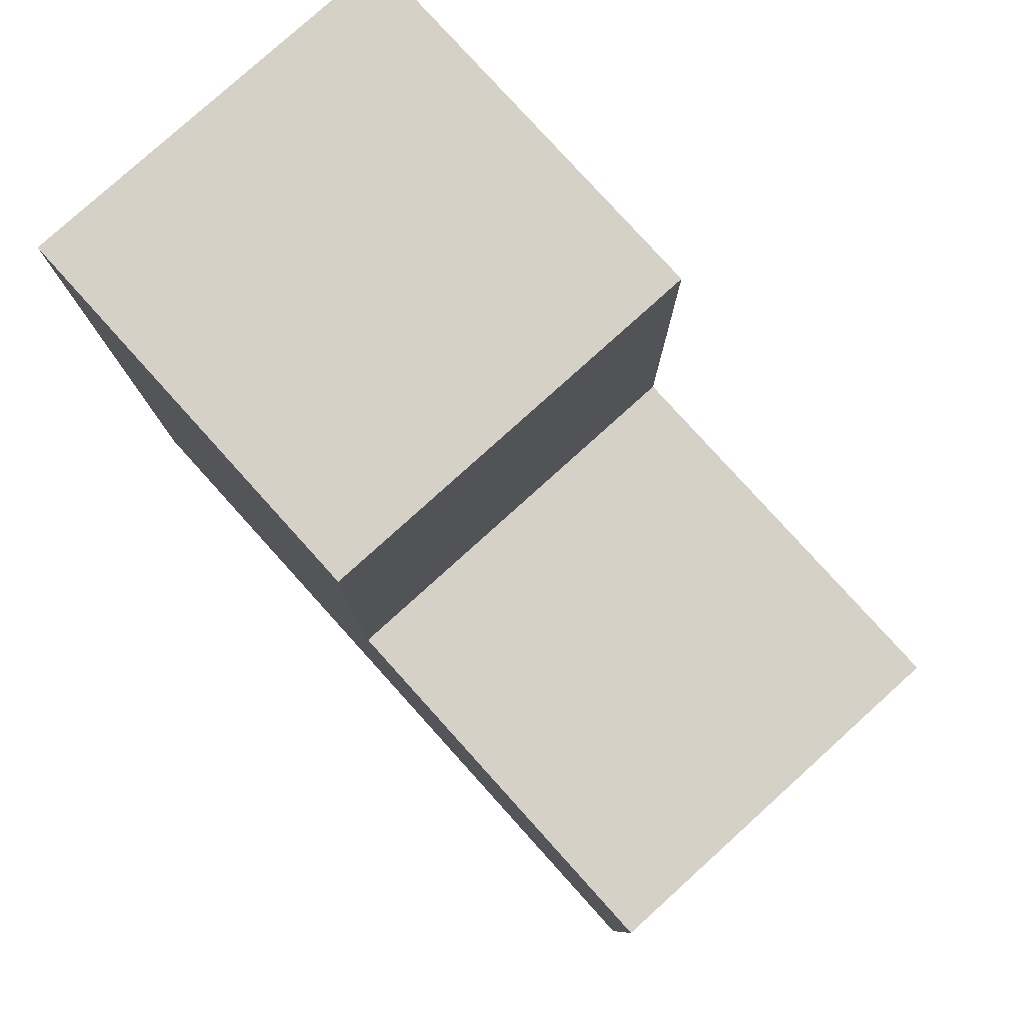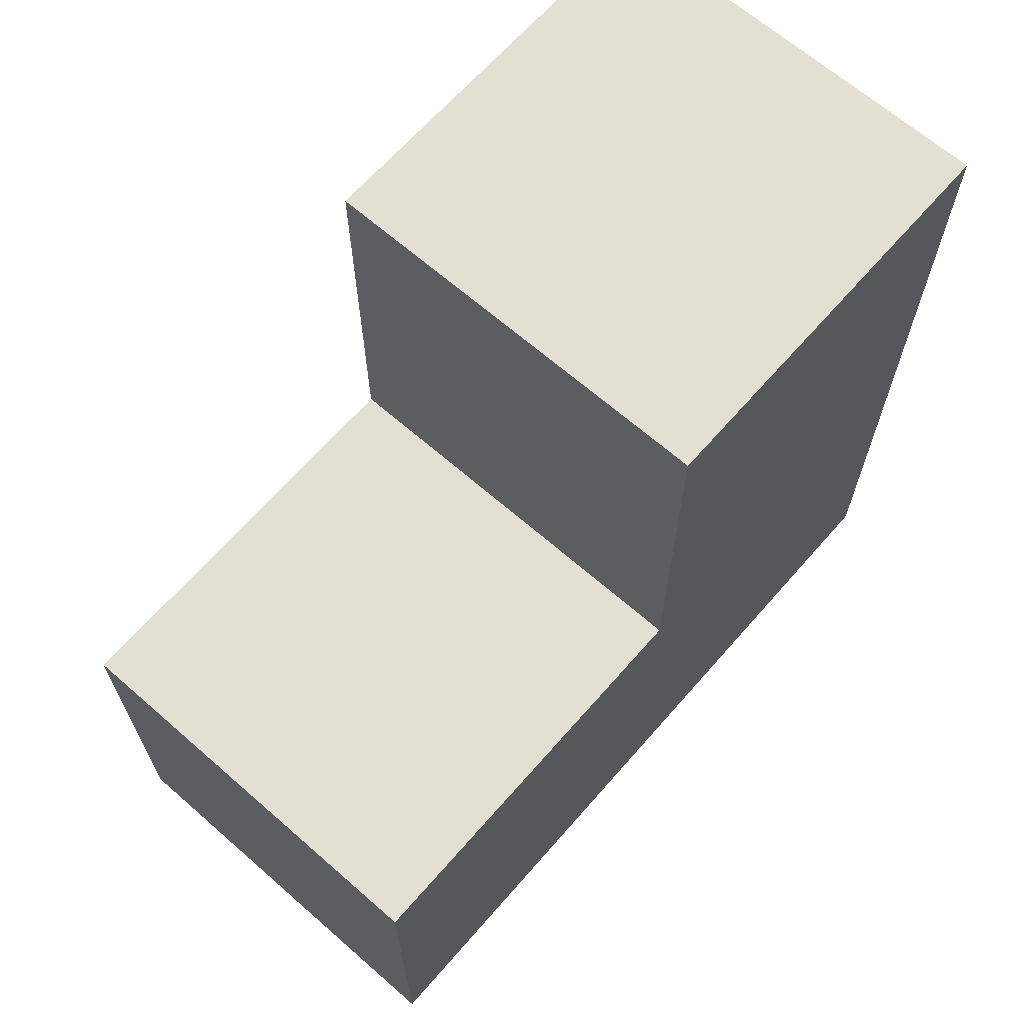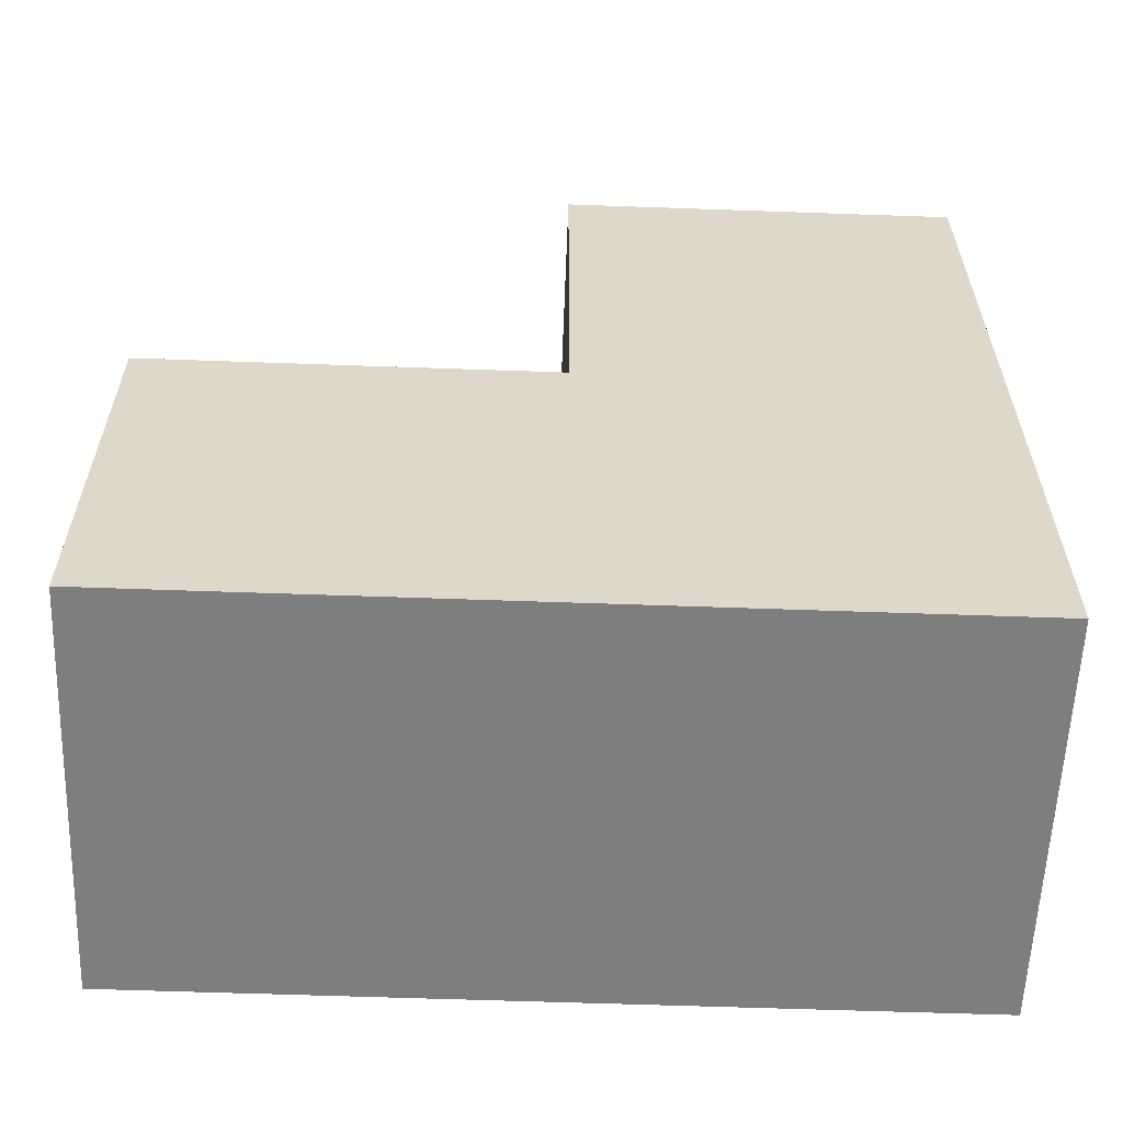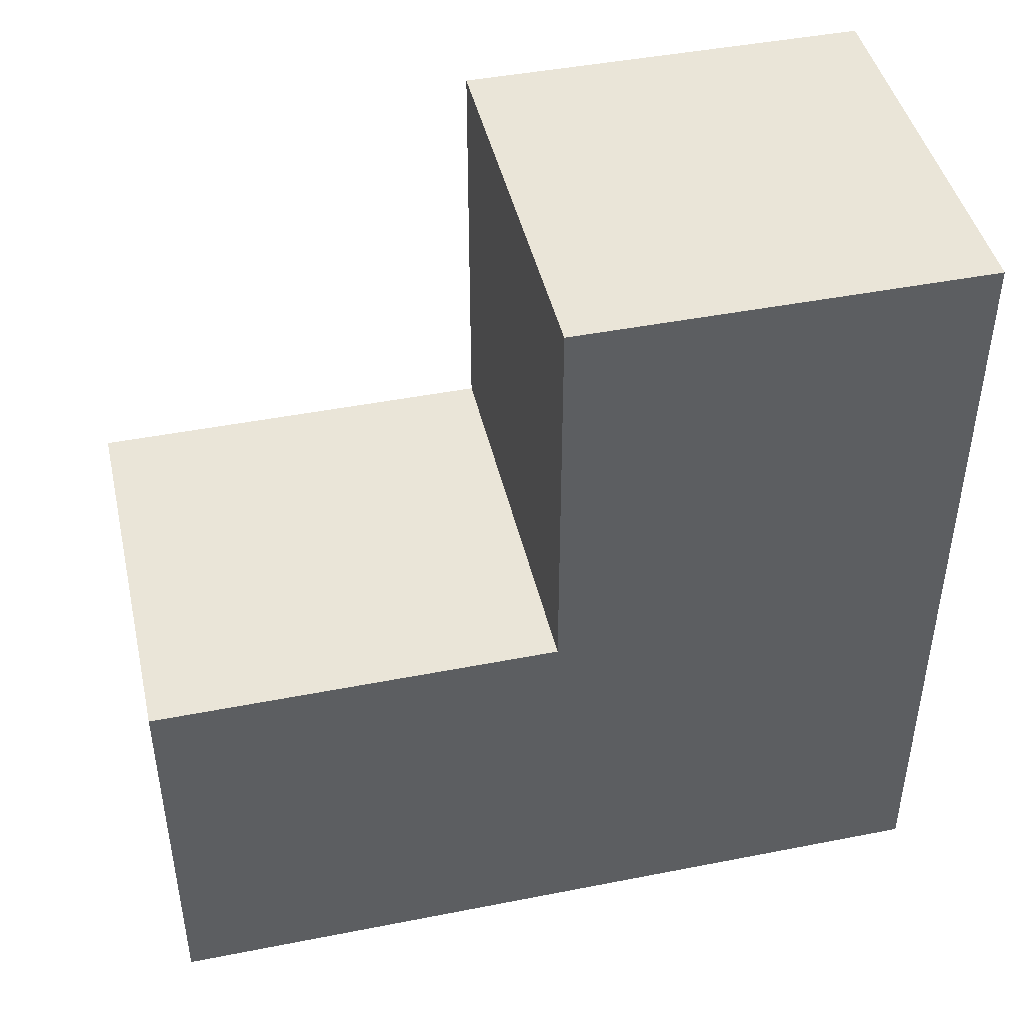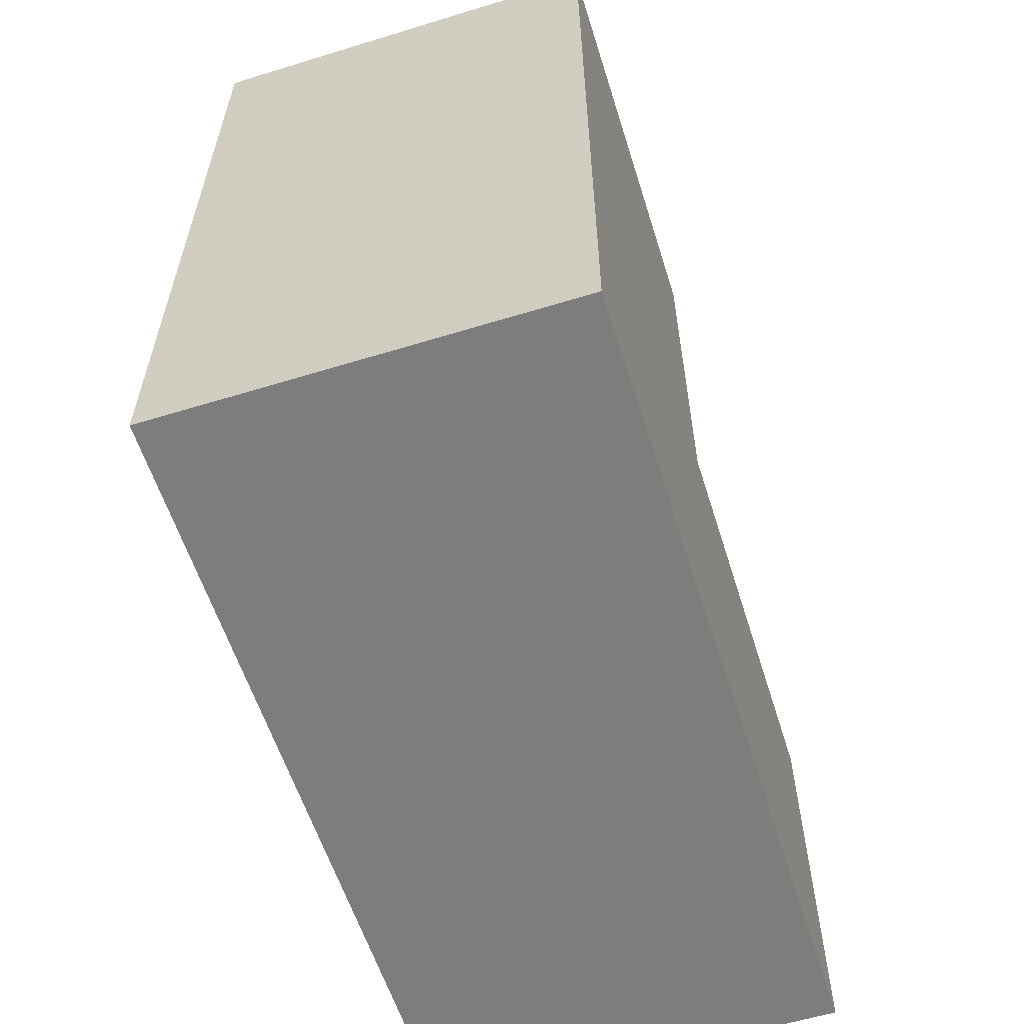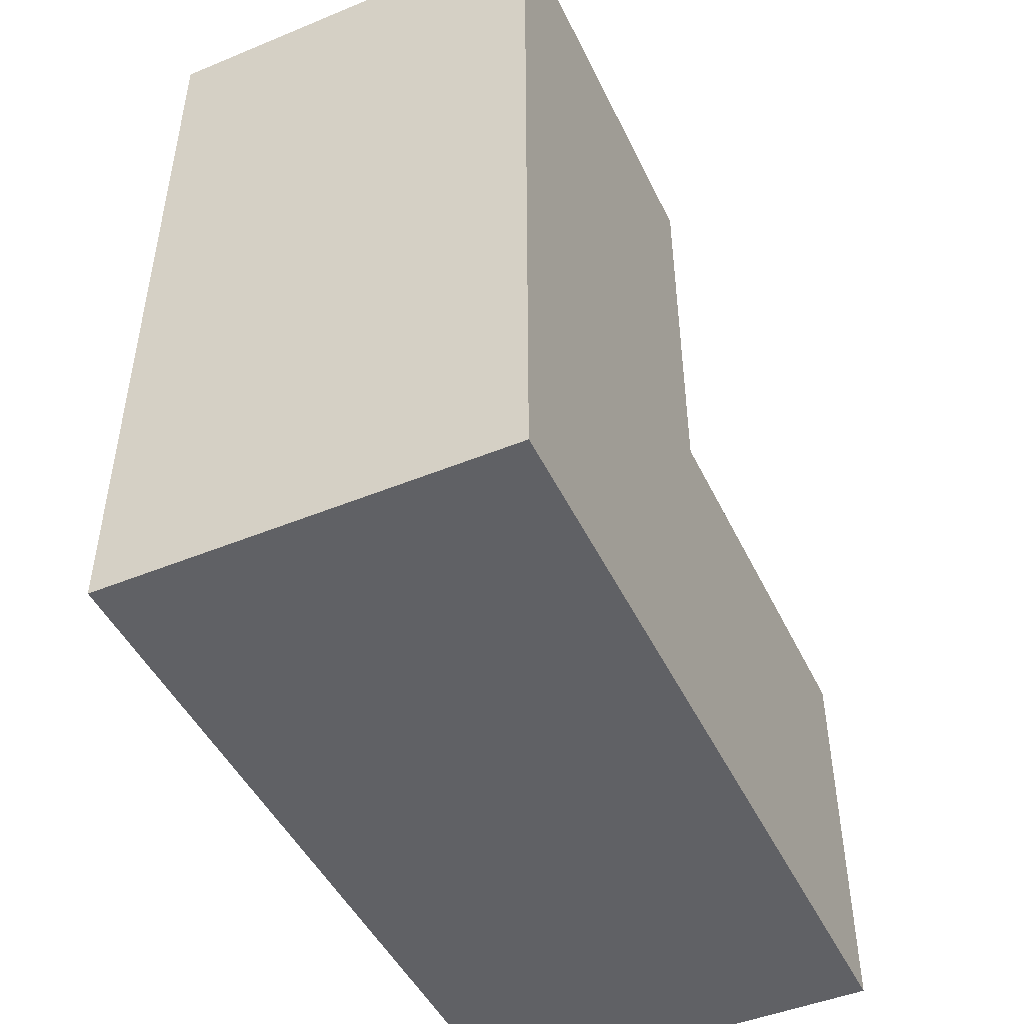
<metadata>
{"format":"obj","ext":"obj","renderer":"f3d","projection":"perspective","resolution":1024,"background":"white","views":[{"elev":79.6,"azim":-42.1,"up":"+Y"},{"elev":66.4,"azim":-138.8,"up":"+Z"},{"elev":-59.4,"azim":-92.1,"up":"+Z"},{"elev":44.5,"azim":77.1,"up":"+Y"},{"elev":-59.1,"azim":-162.5,"up":"+Y"},{"elev":-47.2,"azim":-155.1,"up":"+Y"}]}
</metadata>
<code>
o
v 0.2 1 0.8
v 0.2 1 0.6
v 0.2 1.1 0.8
v 0.2 1.1 0.7
v 0.2 1.2 0.7
v 0.2 1.2 0.6
v 0.3 1 0.8
v 0.3 1 0.6
v 0.3 1.1 0.8
v 0.3 1.1 0.7
v 0.3 1.2 0.7
v 0.3 1.2 0.6
v 0.2 1 0.8
v 0.2 1.1 0.8
v 0.3 1 0.8
v 0.3 1.1 0.8
v 0.2 1.1 0.7
v 0.2 1.2 0.7
v 0.3 1.1 0.7
v 0.3 1.2 0.7
v 0.2 1 0.6
v 0.2 1.2 0.6
v 0.3 1 0.6
v 0.3 1.2 0.6
v 0.2 1 0.8
v 0.3 1 0.8
v 0.2 1 0.6
v 0.3 1 0.6
v 0.2 1.1 0.8
v 0.3 1.1 0.8
v 0.2 1.1 0.7
v 0.3 1.1 0.7
v 0.2 1.2 0.7
v 0.3 1.2 0.7
v 0.2 1.2 0.6
v 0.3 1.2 0.6
f 3 2 1
f 4 2 3
f 5 2 4
f 6 2 5
f 7 8 9
f 9 8 10
f 10 8 11
f 11 8 12
f 15 14 13
f 16 14 15
f 19 18 17
f 20 18 19
f 21 22 23
f 23 22 24
f 27 26 25
f 28 26 27
f 29 30 31
f 31 30 32
f 33 34 35
f 35 34 36

</code>
